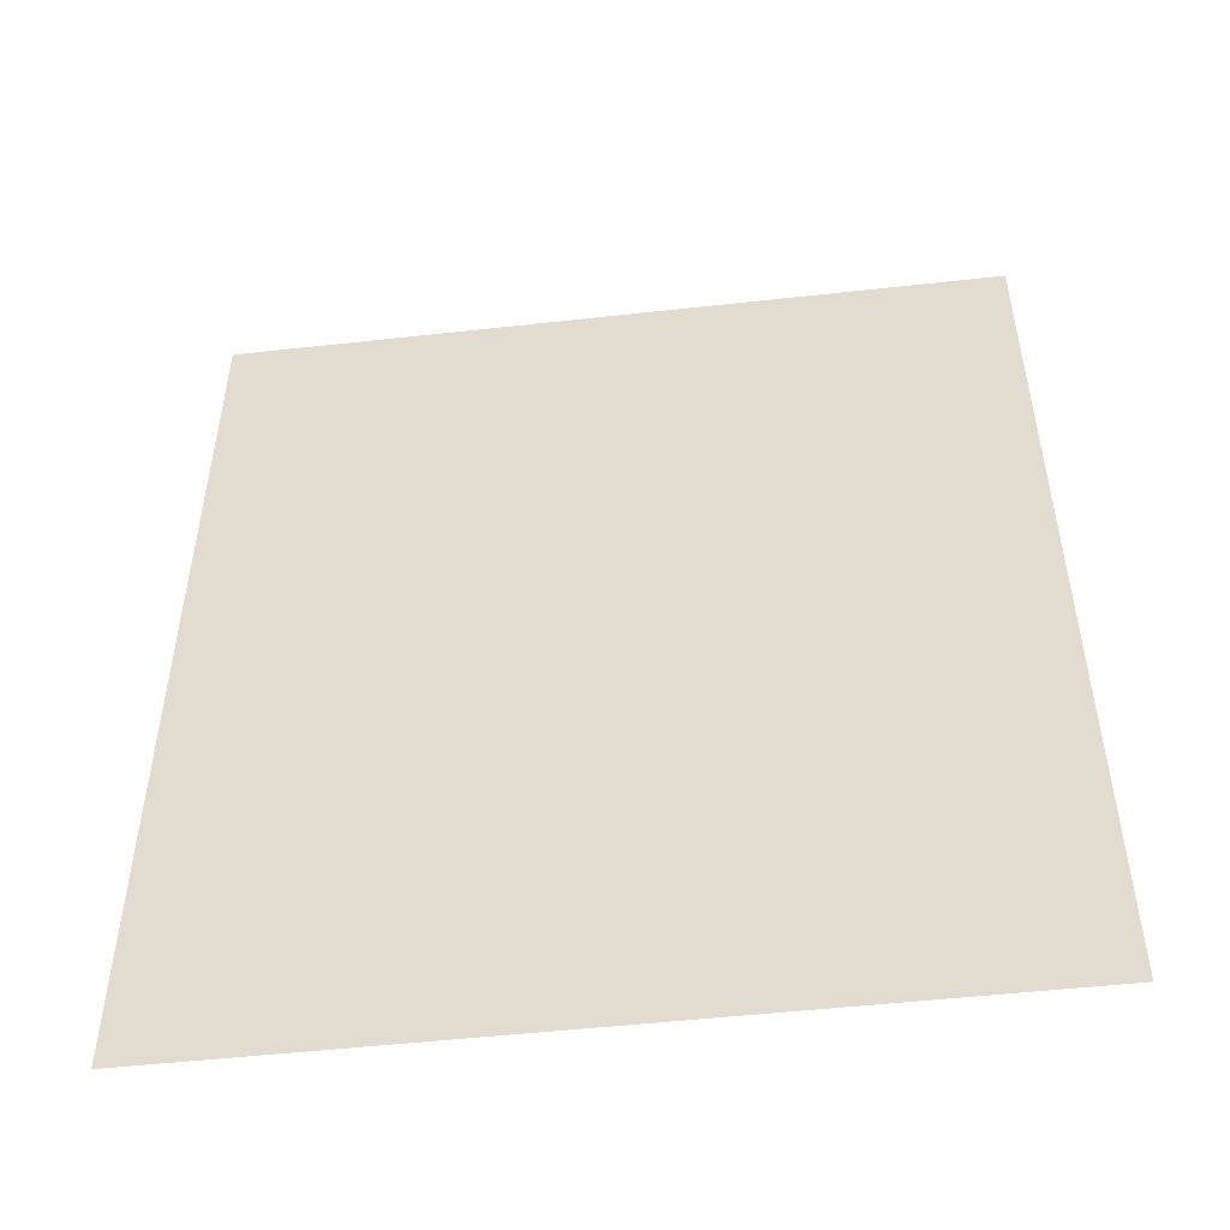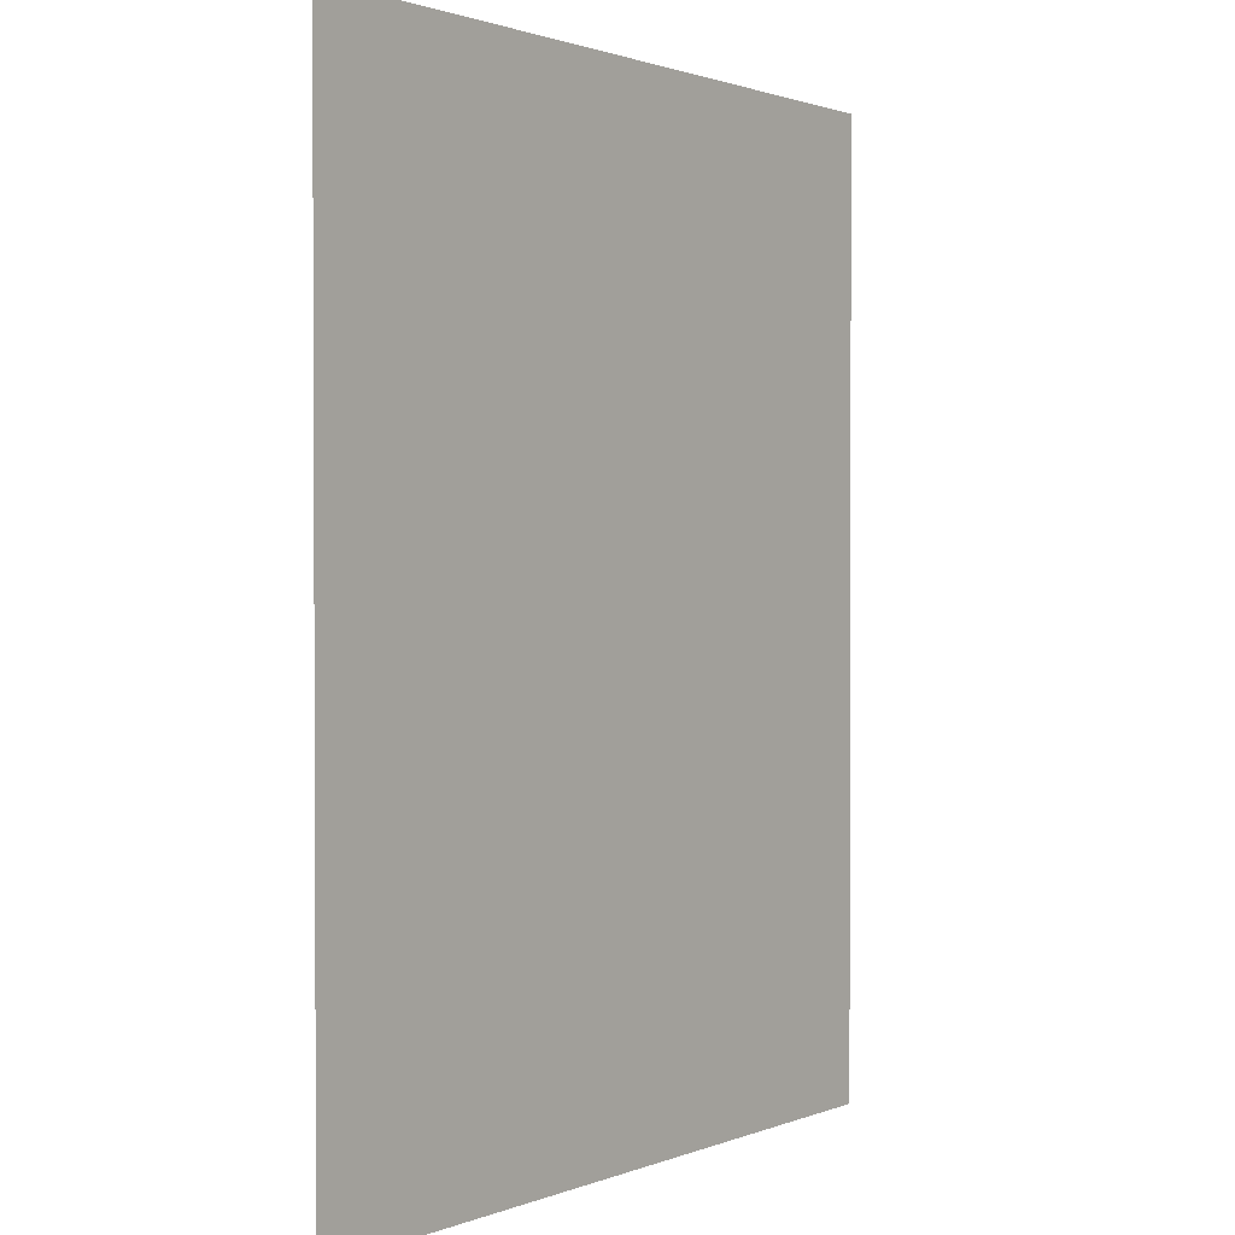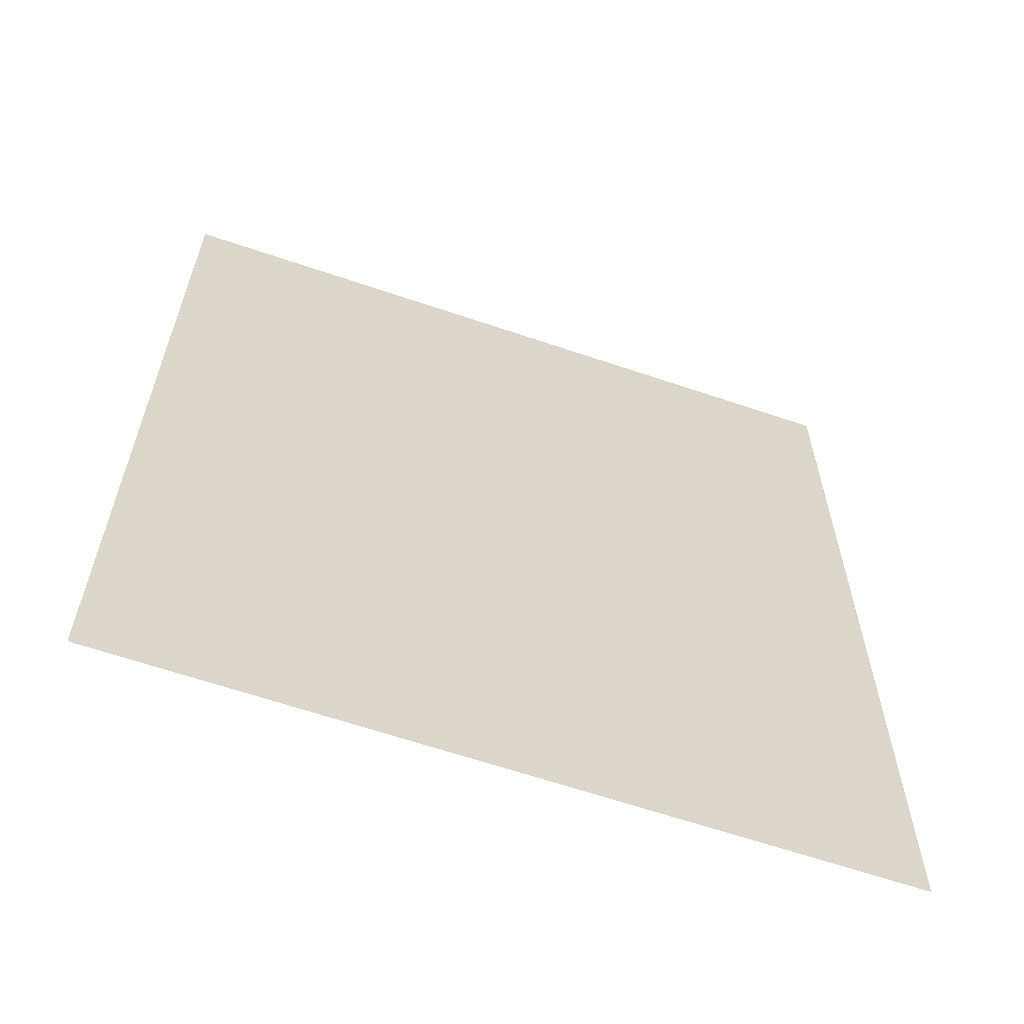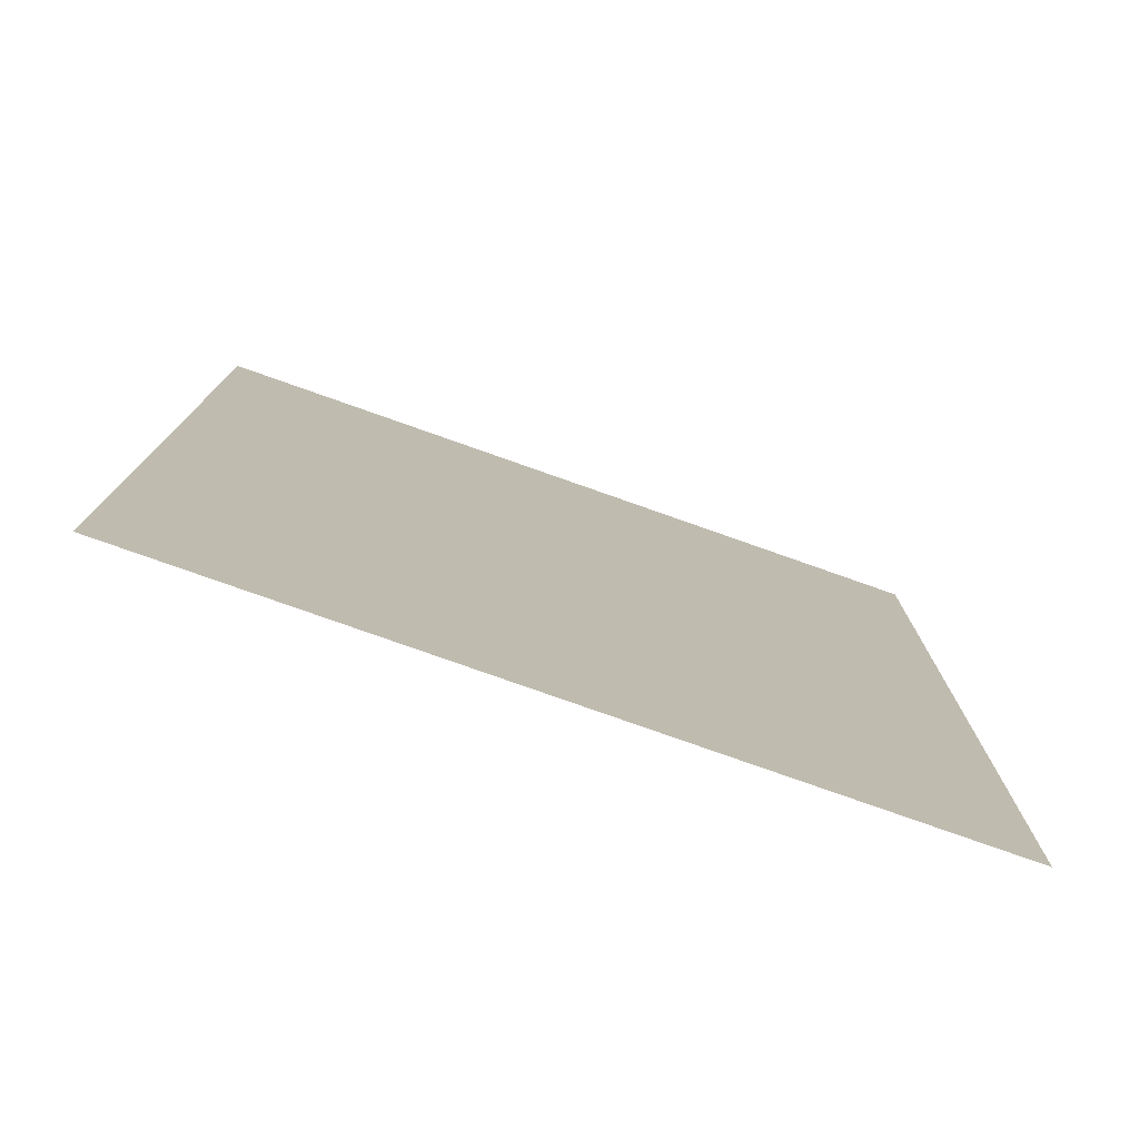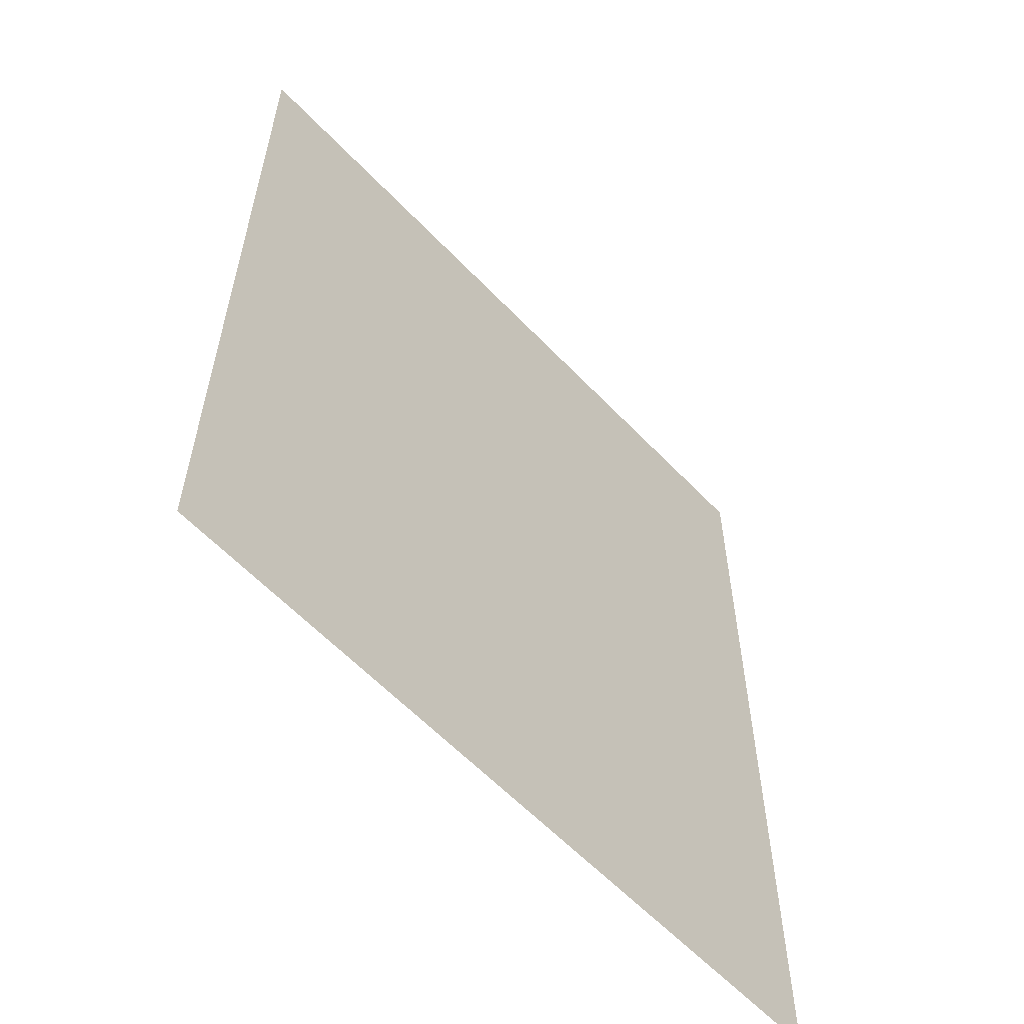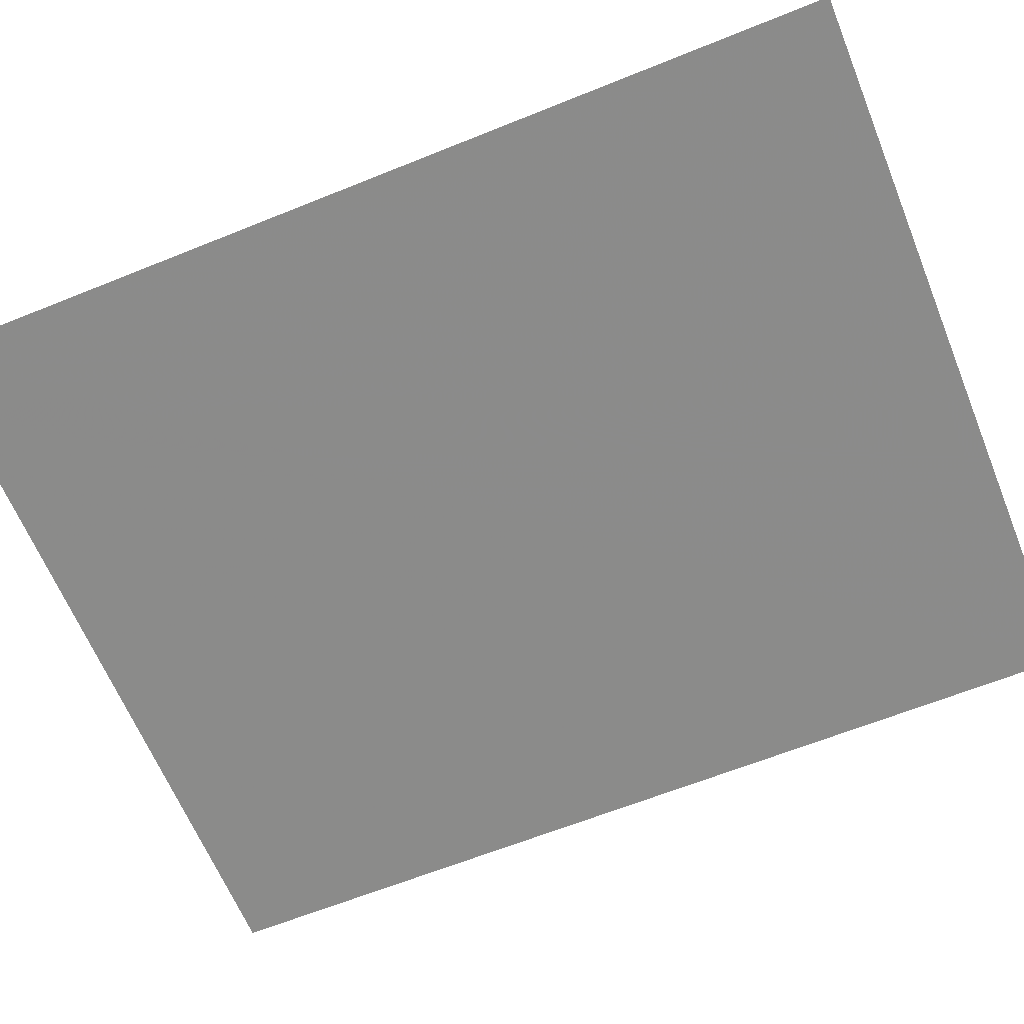
<metadata>
{"format":"obj","ext":"obj","renderer":"f3d","projection":"perspective","resolution":1024,"background":"white","views":[{"elev":-51.6,"azim":6.8,"up":"+Y"},{"elev":1.2,"azim":-54.4,"up":"+Y"},{"elev":-62.8,"azim":-19.1,"up":"+Y"},{"elev":-78.2,"azim":160.5,"up":"+Y"},{"elev":-59.6,"azim":133.1,"up":"+Y"},{"elev":-63.7,"azim":112.2,"up":"+Z"}]}
</metadata>
<code>
v 1.31 -1.629 4.768e-07
v -1.32 1.629 -0.003
v -1.32 -1.629 4.768e-07
v 1.31 1.629 4.768e-07
g Window_2_387_20
f 1 3 2
f 4 1 2

</code>
